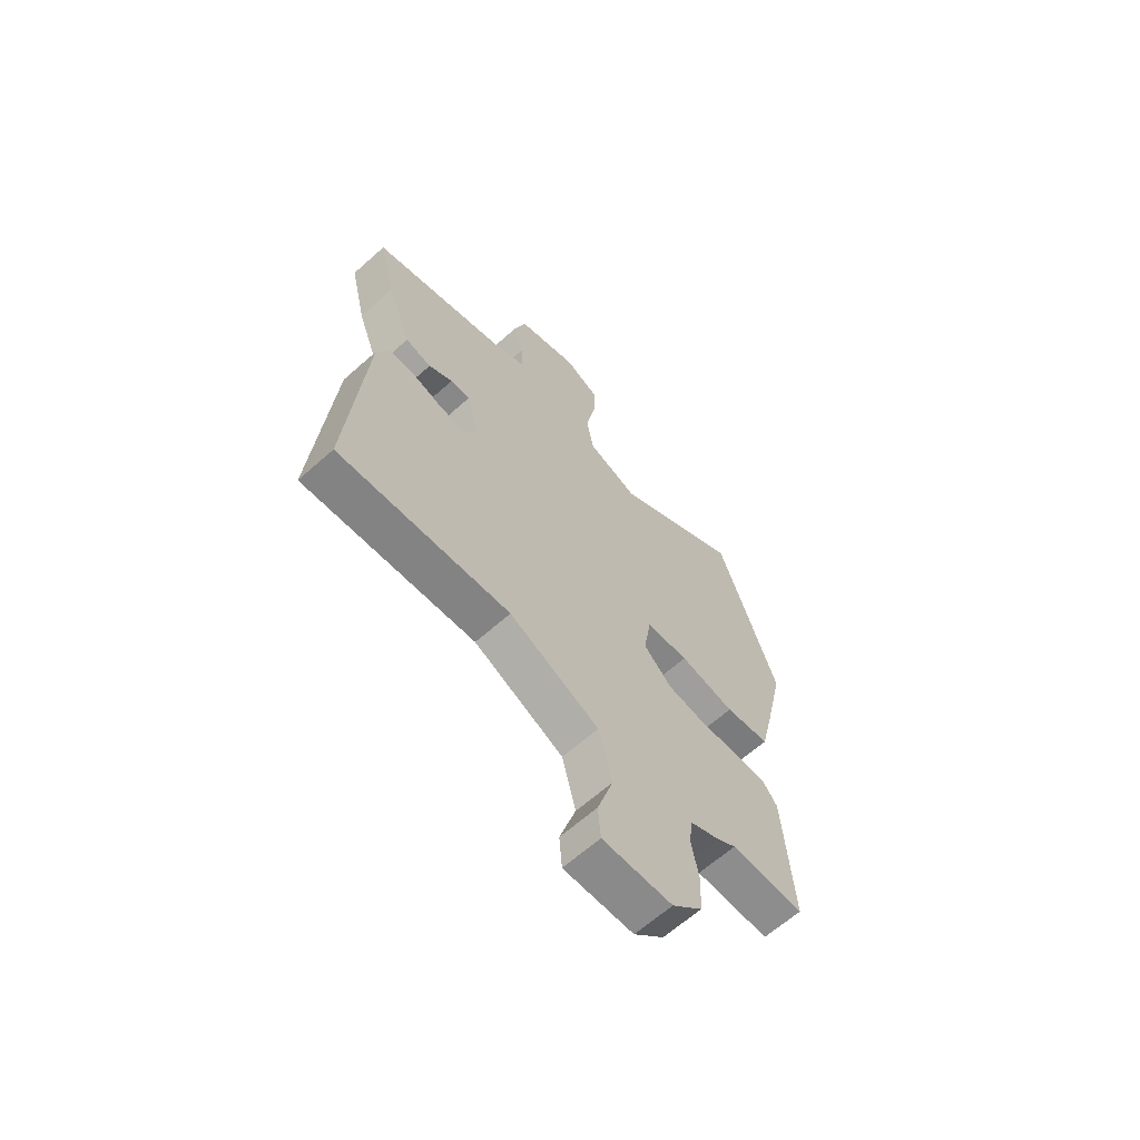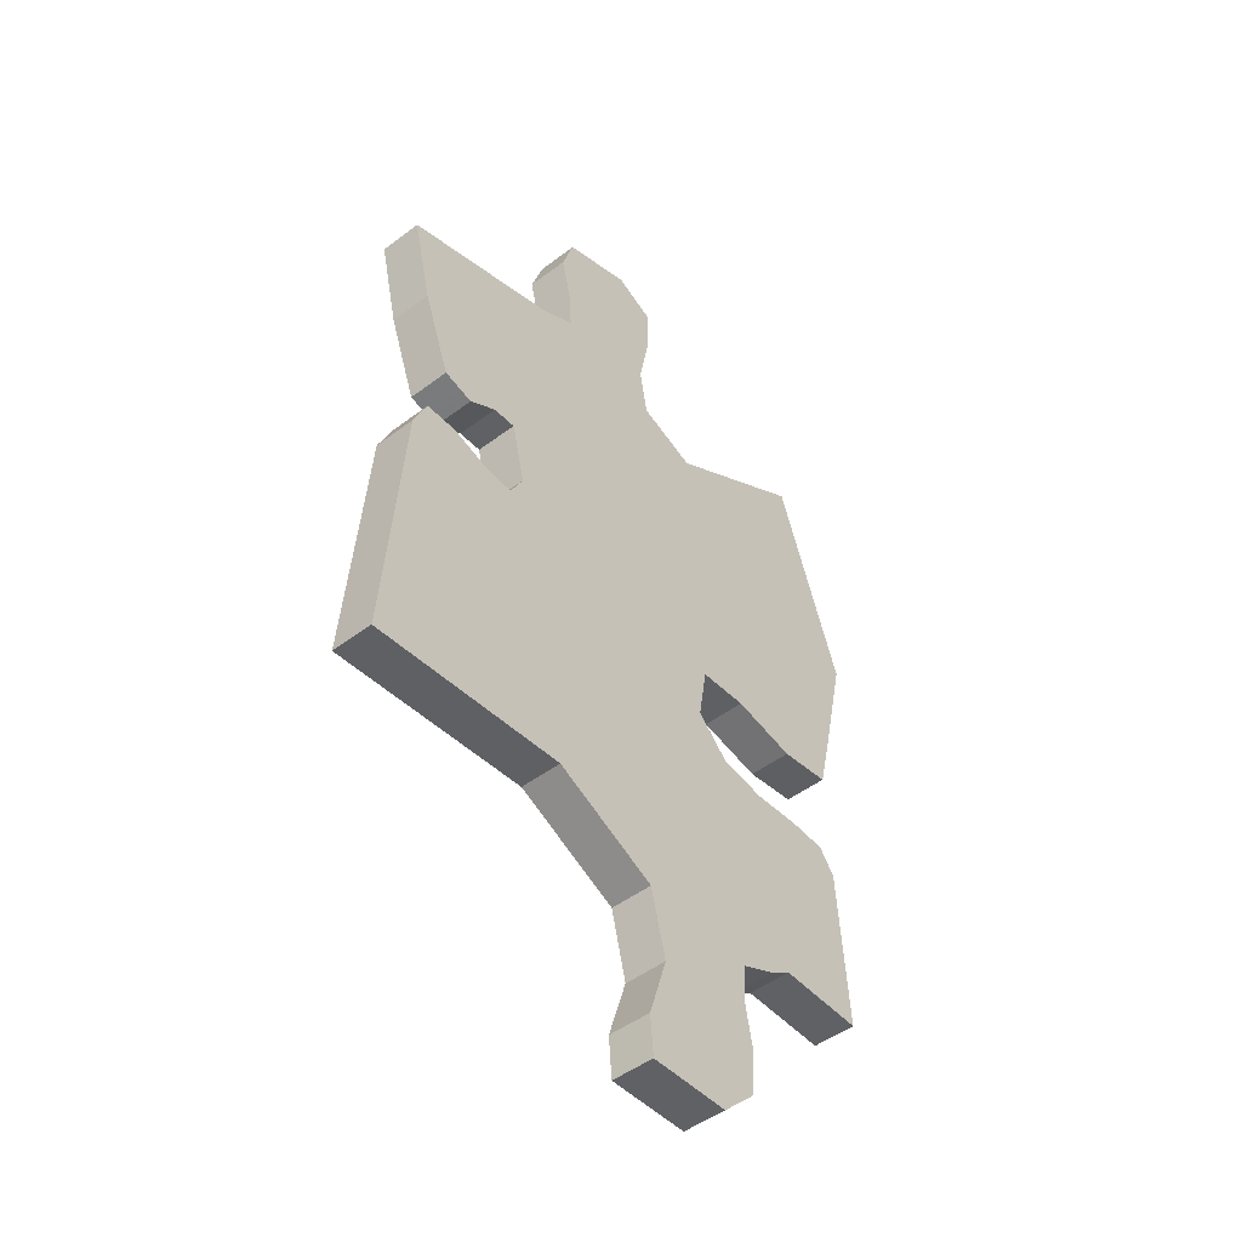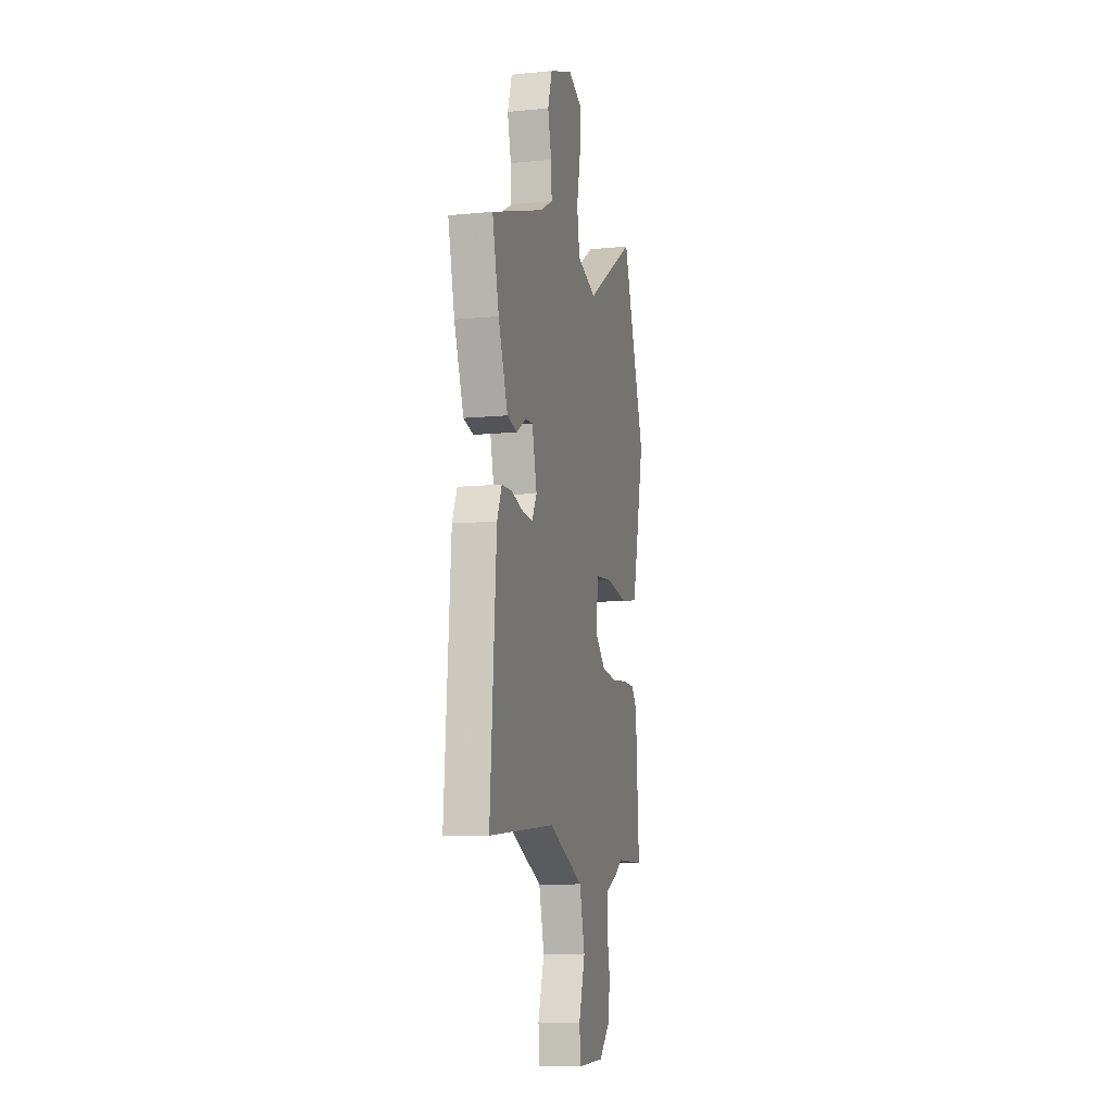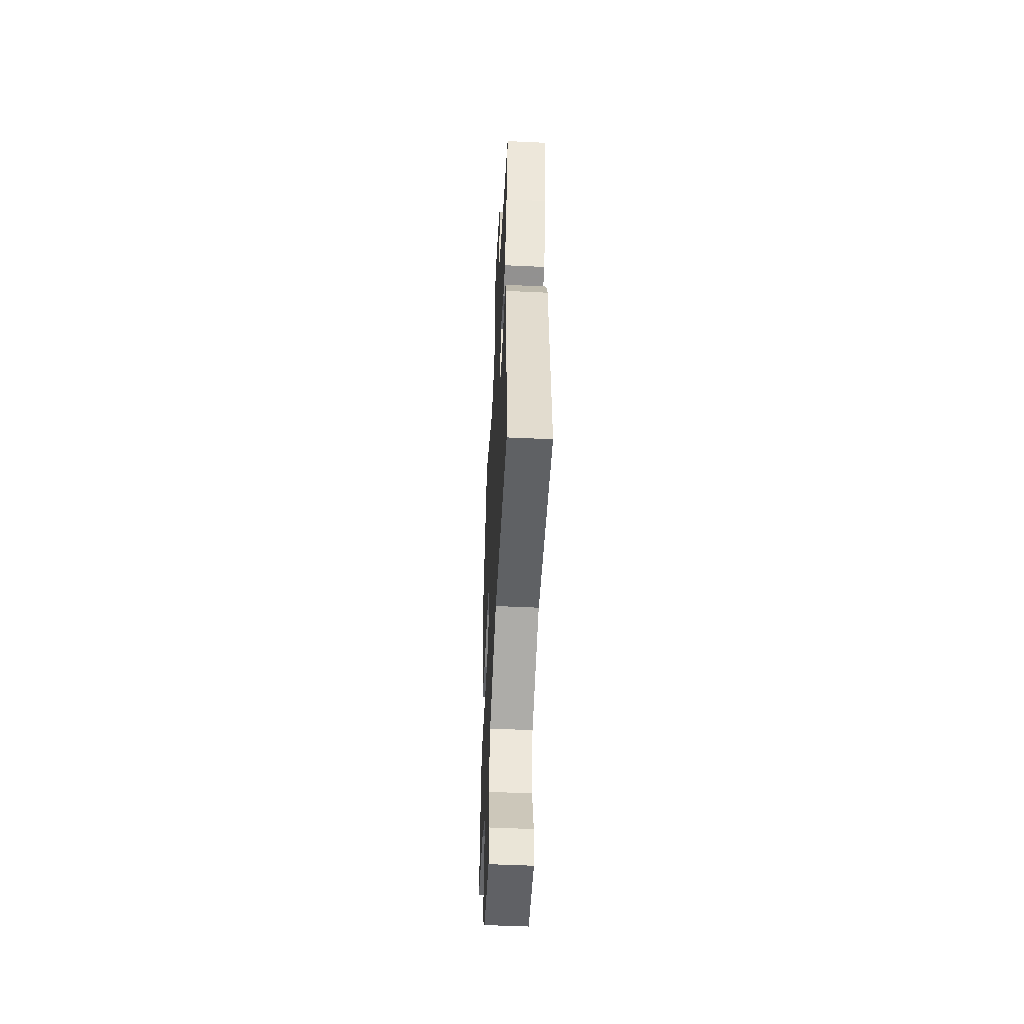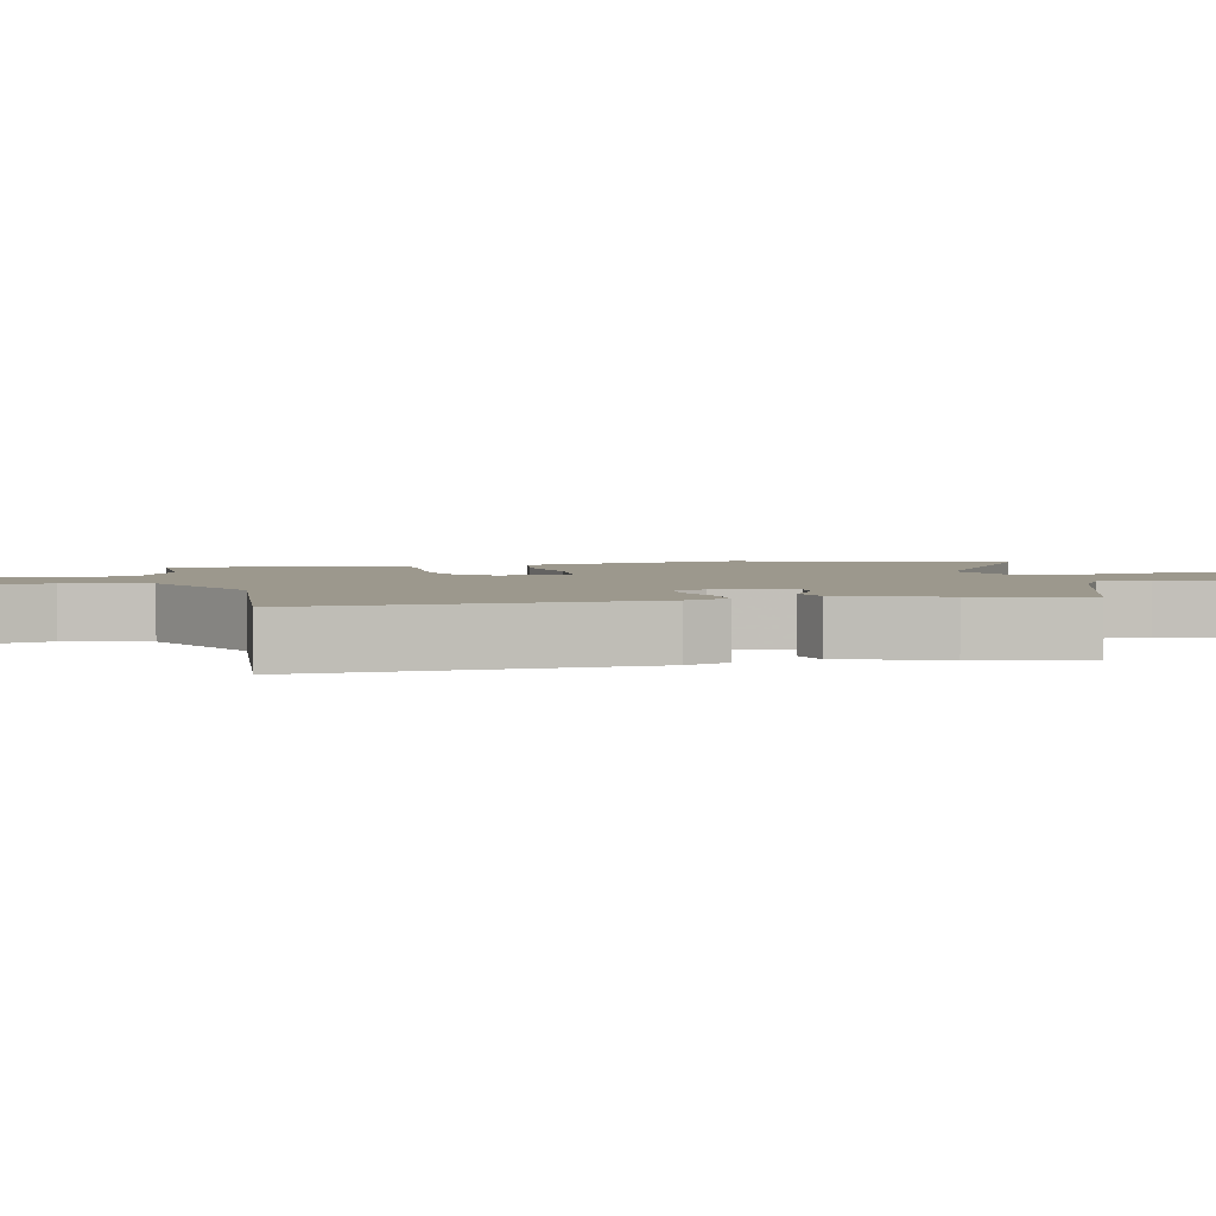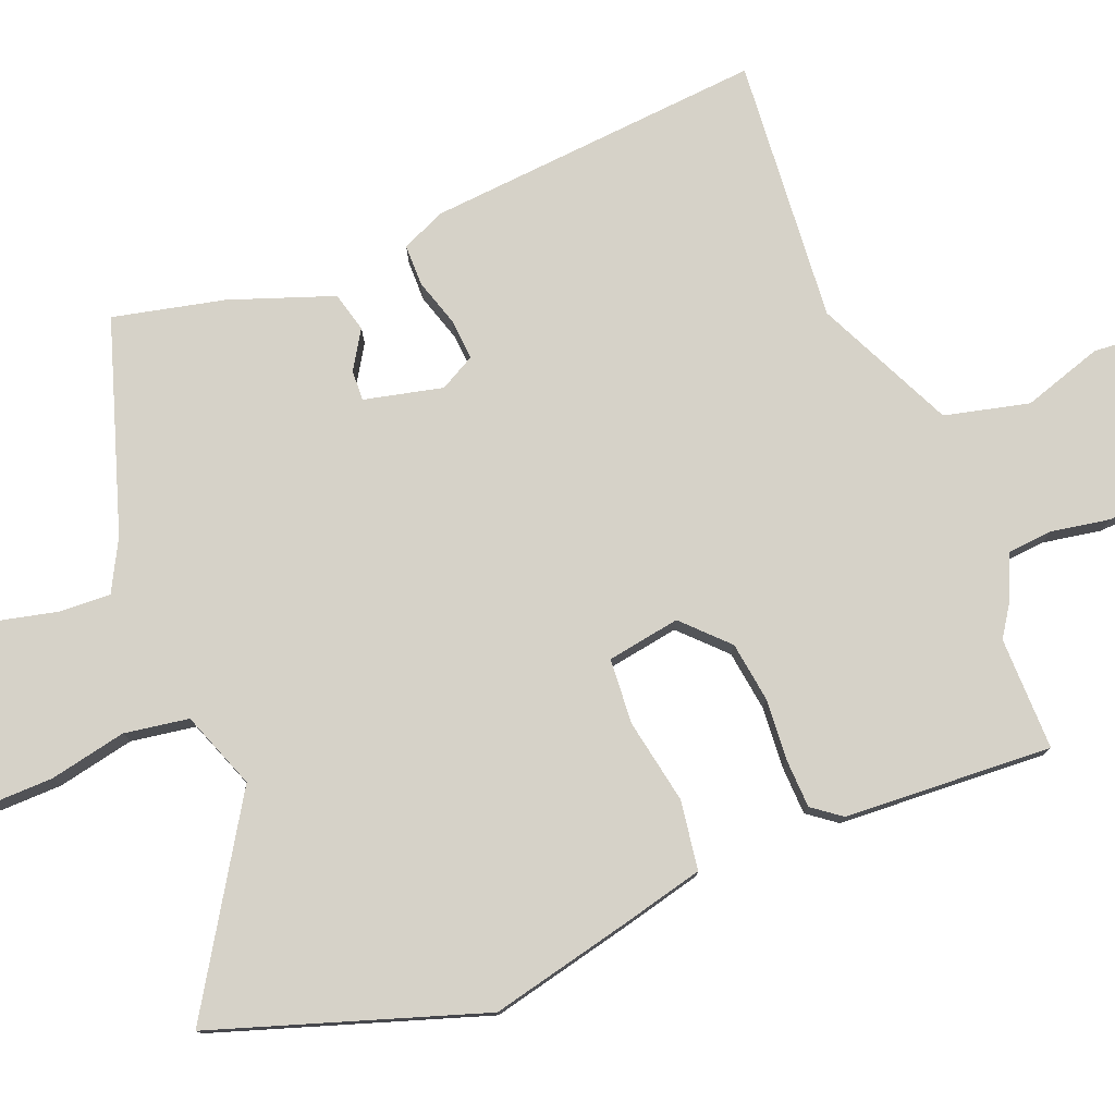
<metadata>
{"format":"obj","ext":"obj","renderer":"f3d","projection":"perspective","resolution":1024,"background":"white","views":[{"elev":-64.7,"azim":-48.2,"up":"+Z"},{"elev":-48.7,"azim":-50.0,"up":"+Z"},{"elev":-9.7,"azim":-75.8,"up":"+Z"},{"elev":-51.8,"azim":-92.9,"up":"+Z"},{"elev":3.1,"azim":-102.8,"up":"+Y"},{"elev":77.9,"azim":67.8,"up":"+Y"}]}
</metadata>
<code>
v 0.442 0.07 0.671
v 0.567 0.07 0.302
v 0.524 0.07 0.107
v 0.497 0.07 -0.008
v 0.402 0.07 -0.023
v 0.285 0.07 -0.002
v 0.195 0.07 -0.009
v 0.179 0.07 -0.11
v 0.239 0.07 -0.168
v 0.322 0.07 -0.179
v 0.406 0.07 -0.172
v 0.474 0.07 -0.174
v 0.504 0.07 -0.213
v 0.523 0.07 -0.5
v 0.367 0.07 -0.5
v 0.327 0.07 -0.527
v 0.262 0.07 -0.557
v 0.257 0.07 -0.62
v 0.272 0.07 -0.7
v 0.268 0.07 -0.78
v 0.204 0.07 -0.843
v 0.057 0.07 -0.848
v 0.051 0.07 -0.777
v 0.085 0.07 -0.667
v 0.056 0.07 -0.551
v -0.135 0.07 -0.463
v -0.499 0.07 -0.496
v -0.465 0.07 -0.03
v -0.439 0.07 0.031
v -0.382 0.07 0.032
v -0.316 0.07 0.012
v -0.26 0.07 0.008
v -0.234 0.07 0.057
v -0.26 0.07 0.165
v -0.302 0.07 0.163
v -0.354 0.07 0.13
v -0.409 0.07 0.144
v -0.461 0.07 0.286
v -0.497 0.07 0.439
v -0.207 0.07 0.535
v -0.137 0.07 0.573
v -0.141 0.07 0.644
v -0.161 0.07 0.727
v -0.137 0.07 0.802
v -0.008 0.07 0.85
v 0.066 0.07 0.816
v 0.065 0.07 0.729
v 0.044 0.07 0.623
v 0.059 0.07 0.534
v 0.166 0.07 0.495
v 0.442 0 0.671
v 0.567 0 0.302
v 0.524 0 0.107
v 0.497 0 -0.008
v 0.402 0 -0.023
v 0.285 0 -0.002
v 0.195 0 -0.009
v 0.179 0 -0.11
v 0.239 0 -0.168
v 0.322 0 -0.179
v 0.406 0 -0.172
v 0.474 0 -0.174
v 0.504 0 -0.213
v 0.523 0 -0.5
v 0.367 0 -0.5
v 0.327 0 -0.527
v 0.262 0 -0.557
v 0.257 0 -0.62
v 0.272 0 -0.7
v 0.268 0 -0.78
v 0.204 0 -0.843
v 0.057 0 -0.848
v 0.051 0 -0.777
v 0.085 0 -0.667
v 0.056 0 -0.551
v -0.135 0 -0.463
v -0.499 0 -0.496
v -0.465 0 -0.03
v -0.439 0 0.031
v -0.382 0 0.032
v -0.316 0 0.012
v -0.26 0 0.008
v -0.234 0 0.057
v -0.26 0 0.165
v -0.302 0 0.163
v -0.354 0 0.13
v -0.409 0 0.144
v -0.461 0 0.286
v -0.497 0 0.439
v -0.207 0 0.535
v -0.137 0 0.573
v -0.141 0 0.644
v -0.161 0 0.727
v -0.137 0 0.802
v -0.008 0 0.85
v 0.066 0 0.816
v 0.065 0 0.729
v 0.044 0 0.623
v 0.059 0 0.534
v 0.166 0 0.495
f 46 47 48
f 45 46 48
f 44 45 48
f 43 44 48
f 42 43 48
f 41 42 48 49
f 40 41 49 50
f 39 40 50
f 38 39 50
f 37 38 50
f 36 37 50
f 35 36 50
f 29 30 31
f 28 29 31
f 27 28 31
f 26 27 31
f 25 26 31 32
f 22 23 24
f 21 22 24
f 20 21 24
f 19 20 24
f 18 19 24
f 17 18 24 25
f 25 32 33
f 17 25 33
f 16 17 33
f 15 16 33
f 13 14 15
f 12 13 15
f 11 12 15
f 10 11 15
f 4 5 6
f 3 4 6
f 2 3 6
f 1 2 6
f 50 1 6
f 50 6 7
f 34 35 50
f 34 50 7 8
f 33 34 8 9
f 15 33 9
f 9 10 15
f 98 97 96
f 98 96 95
f 98 95 94
f 98 94 93
f 98 93 92
f 99 98 92 91
f 100 99 91 90
f 100 90 89
f 100 89 88
f 100 88 87
f 100 87 86
f 100 86 85
f 81 80 79
f 81 79 78
f 81 78 77
f 81 77 76
f 82 81 76 75
f 74 73 72
f 74 72 71
f 74 71 70
f 74 70 69
f 74 69 68
f 75 74 68 67
f 83 82 75
f 83 75 67
f 83 67 66
f 83 66 65
f 65 64 63
f 65 63 62
f 65 62 61
f 65 61 60
f 56 55 54
f 56 54 53
f 56 53 52
f 56 52 51
f 56 51 100
f 57 56 100
f 100 85 84
f 58 57 100 84
f 59 58 84 83
f 59 83 65
f 65 60 59
f 1 51 52 2
f 2 52 53 3
f 3 53 54 4
f 4 54 55 5
f 5 55 56 6
f 6 56 57 7
f 7 57 58 8
f 8 58 59 9
f 9 59 60 10
f 10 60 61 11
f 11 61 62 12
f 12 62 63 13
f 13 63 64 14
f 14 64 65 15
f 15 65 66 16
f 16 66 67 17
f 17 67 68 18
f 18 68 69 19
f 19 69 70 20
f 20 70 71 21
f 21 71 72 22
f 22 72 73 23
f 23 73 74 24
f 24 74 75 25
f 25 75 76 26
f 26 76 77 27
f 27 77 78 28
f 28 78 79 29
f 29 79 80 30
f 30 80 81 31
f 31 81 82 32
f 32 82 83 33
f 33 83 84 34
f 34 84 85 35
f 35 85 86 36
f 36 86 87 37
f 37 87 88 38
f 38 88 89 39
f 39 89 90 40
f 40 90 91 41
f 41 91 92 42
f 42 92 93 43
f 43 93 94 44
f 44 94 95 45
f 45 95 96 46
f 46 96 97 47
f 47 97 98 48
f 48 98 99 49
f 49 99 100 50
f 50 100 51 1

</code>
